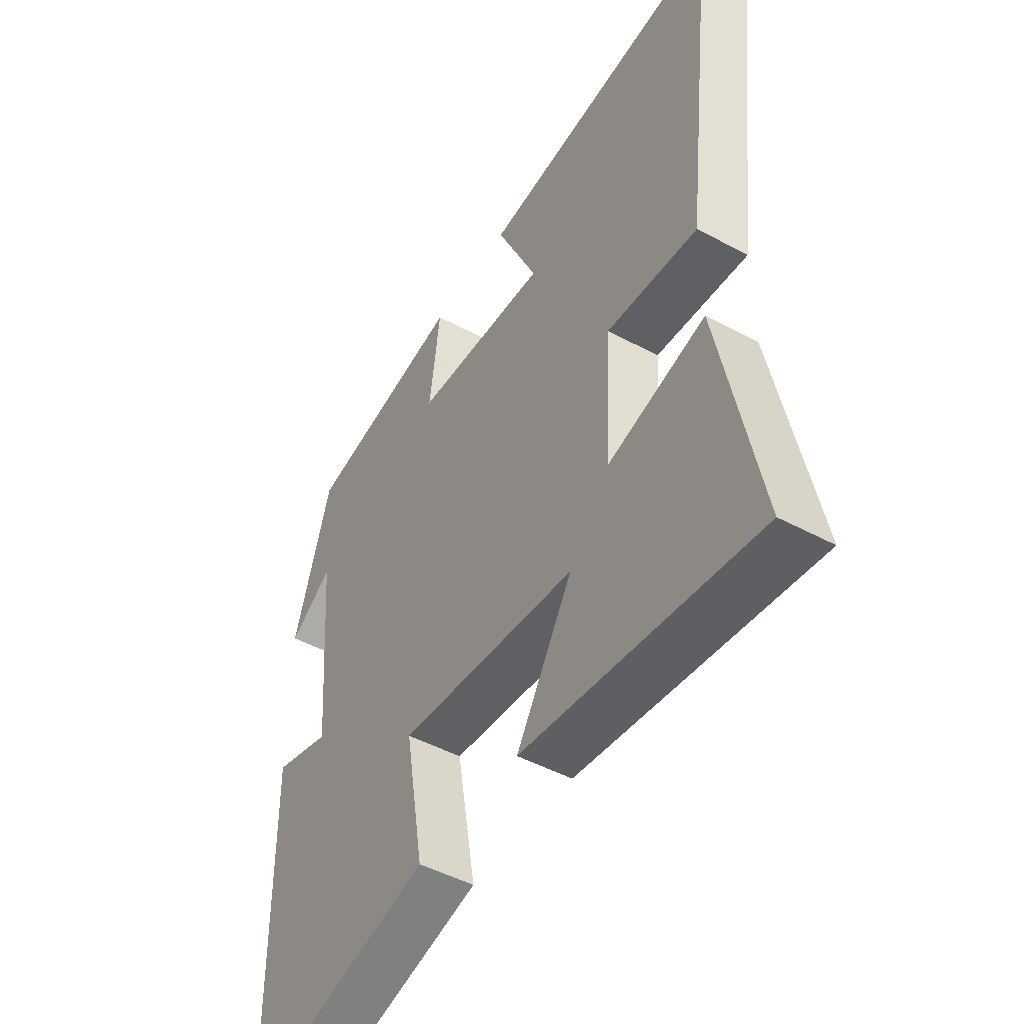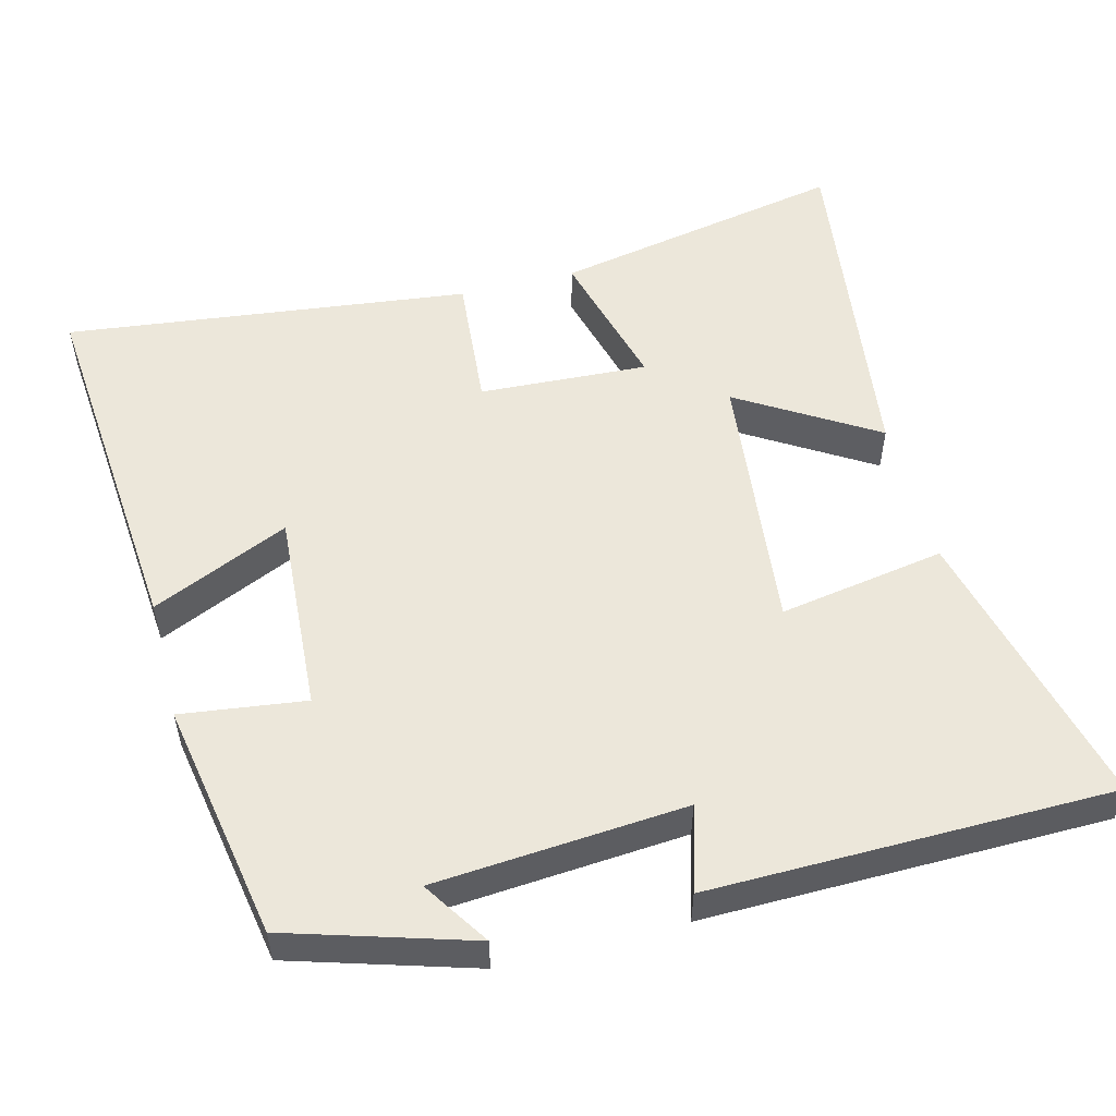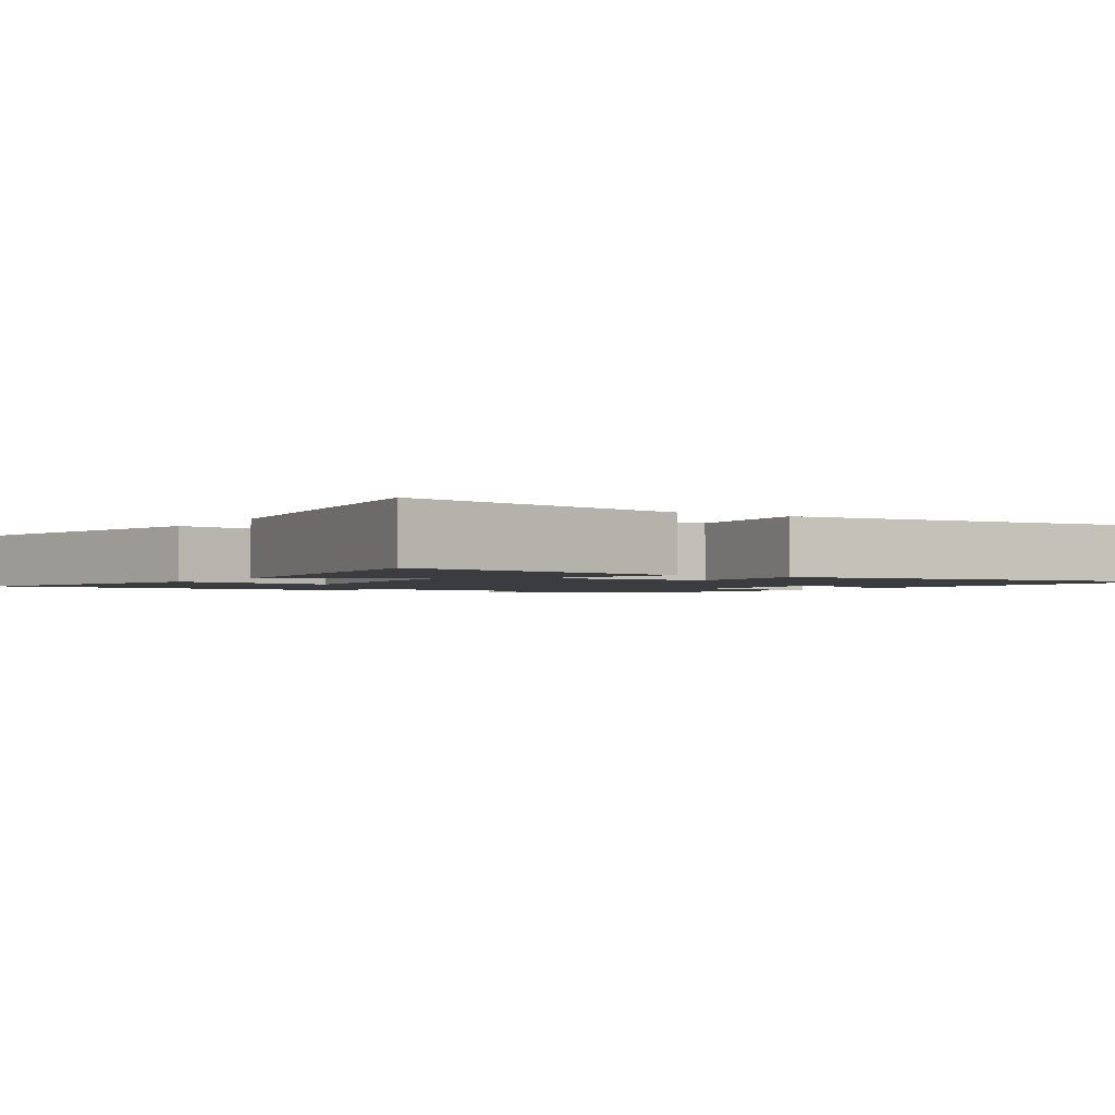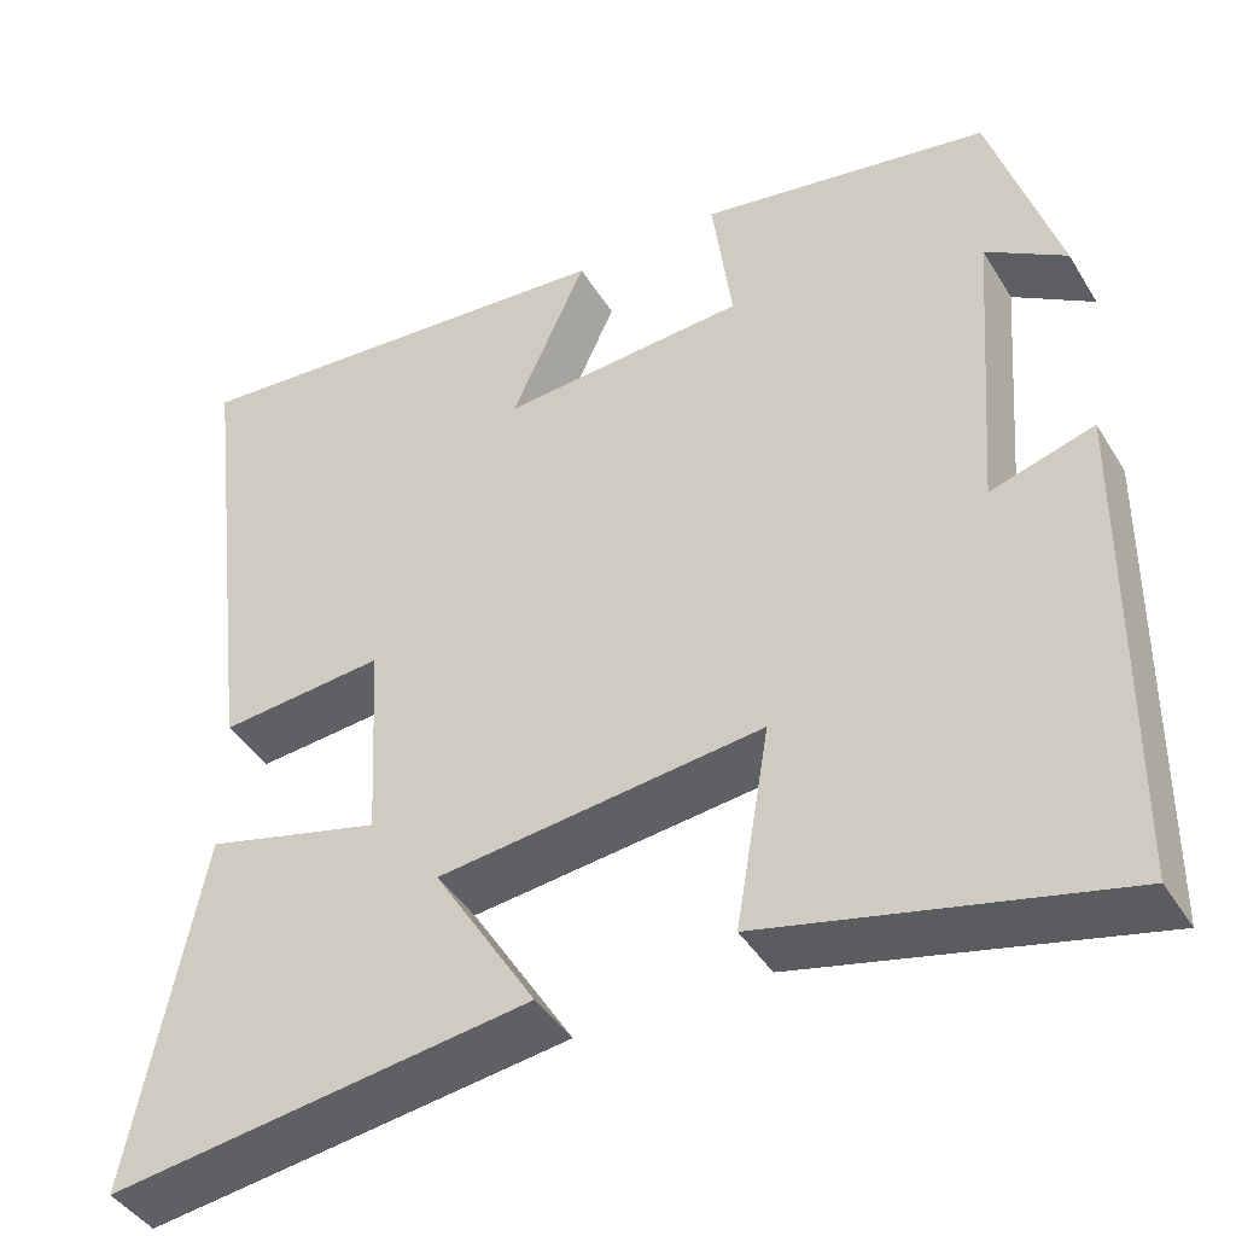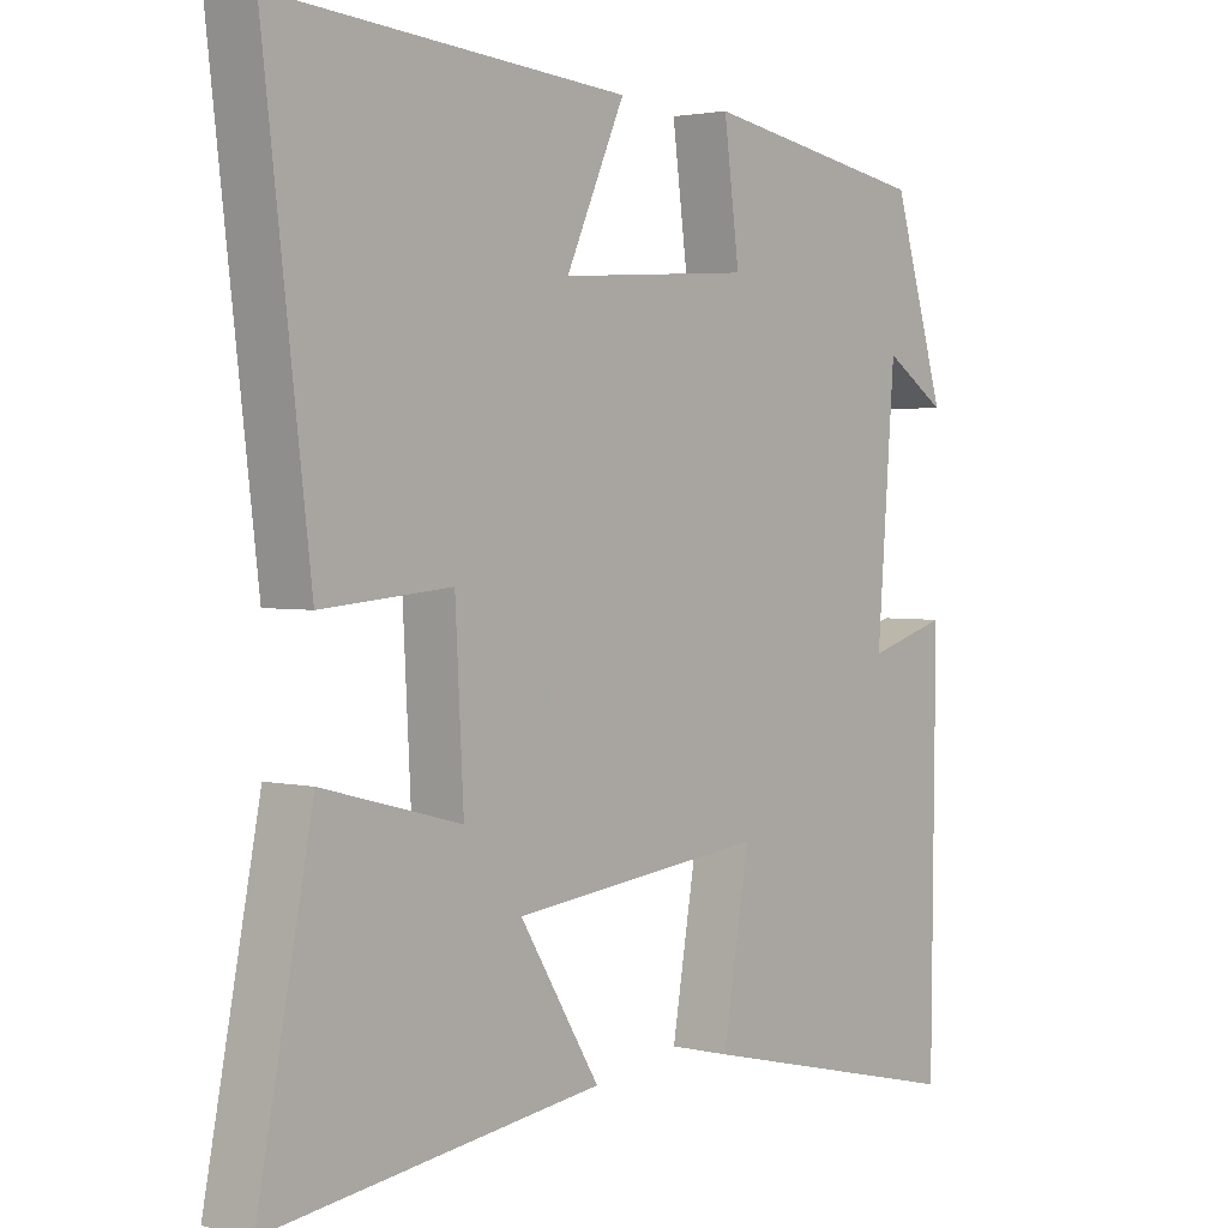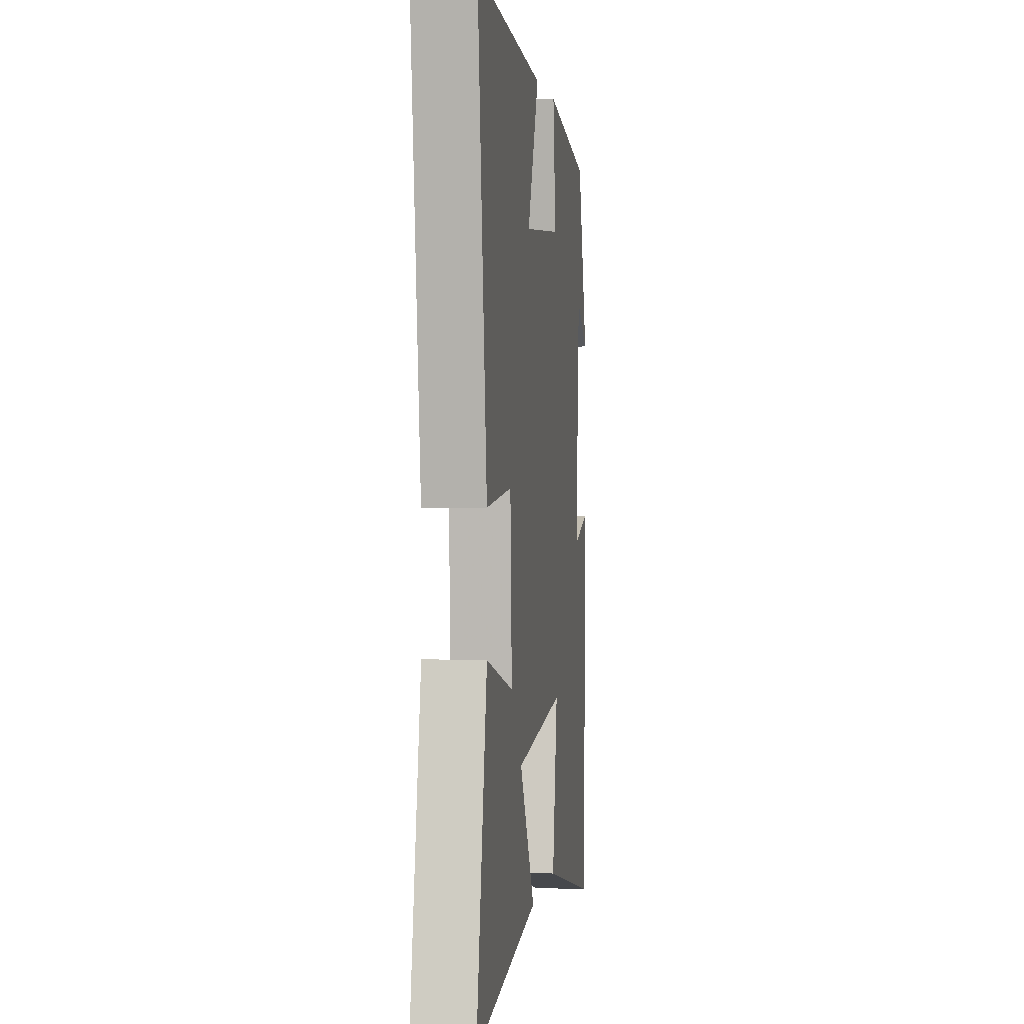
<metadata>
{"format":"obj","ext":"obj","renderer":"f3d","projection":"perspective","resolution":1024,"background":"white","views":[{"elev":-47.9,"azim":-121.2,"up":"+Z"},{"elev":53.2,"azim":75.5,"up":"+Y"},{"elev":-1.9,"azim":-122.9,"up":"+Y"},{"elev":-42.9,"azim":29.4,"up":"+Z"},{"elev":2.6,"azim":-49.8,"up":"+Z"},{"elev":2.0,"azim":-82.4,"up":"+Z"}]}
</metadata>
<code>
v 0.494 0.07 -0.594
v 0.103 0.07 -0.5
v 0.141 0.07 -0.275
v -0.221 0.07 -0.315
v -0.107 0.07 -0.5
v -0.578 0.07 -0.563
v -0.5 0.07 -0.165
v -0.303 0.07 -0.217
v -0.315 0.07 0.011
v -0.5 0.07 -0.005
v -0.566 0.07 0.543
v -0.067 0.07 0.5
v -0.151 0.07 0.314
v 0.123 0.07 0.332
v 0.101 0.07 0.5
v 0.425 0.07 0.442
v 0.5 0.07 0.196
v 0.411 0.07 0.254
v 0.385 0.07 -0.084
v 0.5 0.07 -0.05
v 0.494 0 -0.594
v 0.103 0 -0.5
v 0.141 0 -0.275
v -0.221 0 -0.315
v -0.107 0 -0.5
v -0.578 0 -0.563
v -0.5 0 -0.165
v -0.303 0 -0.217
v -0.315 0 0.011
v -0.5 0 -0.005
v -0.566 0 0.543
v -0.067 0 0.5
v -0.151 0 0.314
v 0.123 0 0.332
v 0.101 0 0.5
v 0.425 0 0.442
v 0.5 0 0.196
v 0.411 0 0.254
v 0.385 0 -0.084
v 0.5 0 -0.05
f 1 2 3
f 20 1 3
f 19 20 3
f 18 19 3 4
f 15 16 17 18
f 14 15 18
f 13 14 18 4
f 11 12 13
f 10 11 13
f 9 10 13
f 8 9 13 4
f 6 7 8
f 5 6 8
f 4 5 8
f 23 22 21
f 23 21 40
f 23 40 39
f 24 23 39 38
f 38 37 36 35
f 38 35 34
f 24 38 34 33
f 33 32 31
f 33 31 30
f 33 30 29
f 24 33 29 28
f 28 27 26
f 28 26 25
f 28 25 24
f 1 21 22 2
f 2 22 23 3
f 3 23 24 4
f 4 24 25 5
f 5 25 26 6
f 6 26 27 7
f 7 27 28 8
f 8 28 29 9
f 9 29 30 10
f 10 30 31 11
f 11 31 32 12
f 12 32 33 13
f 13 33 34 14
f 14 34 35 15
f 15 35 36 16
f 16 36 37 17
f 17 37 38 18
f 18 38 39 19
f 19 39 40 20
f 20 40 21 1

</code>
